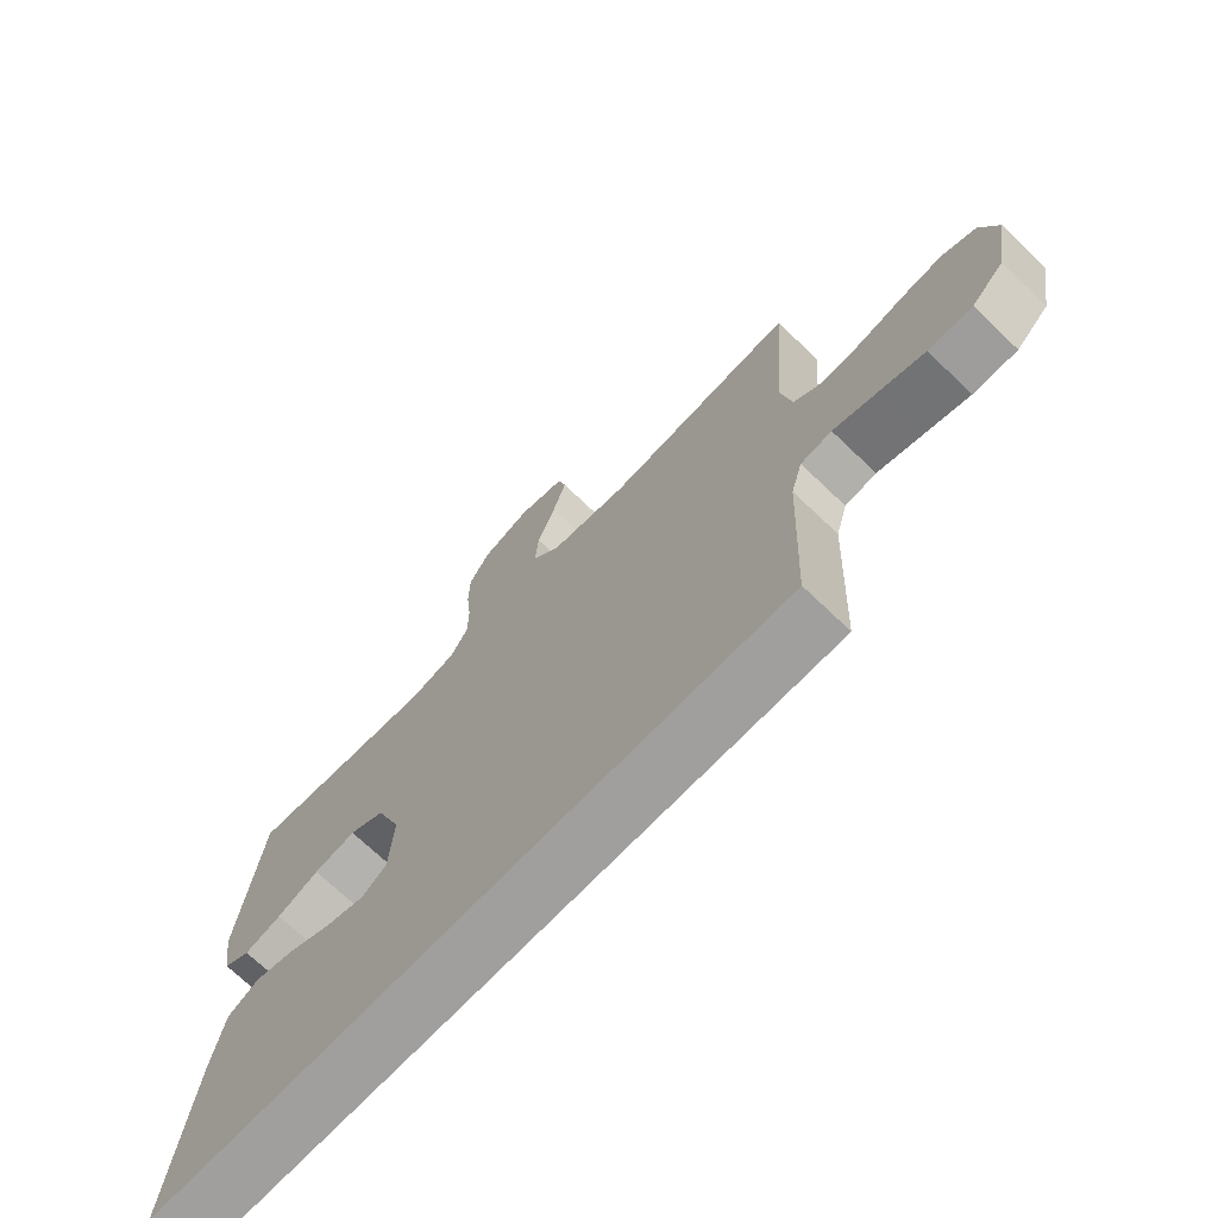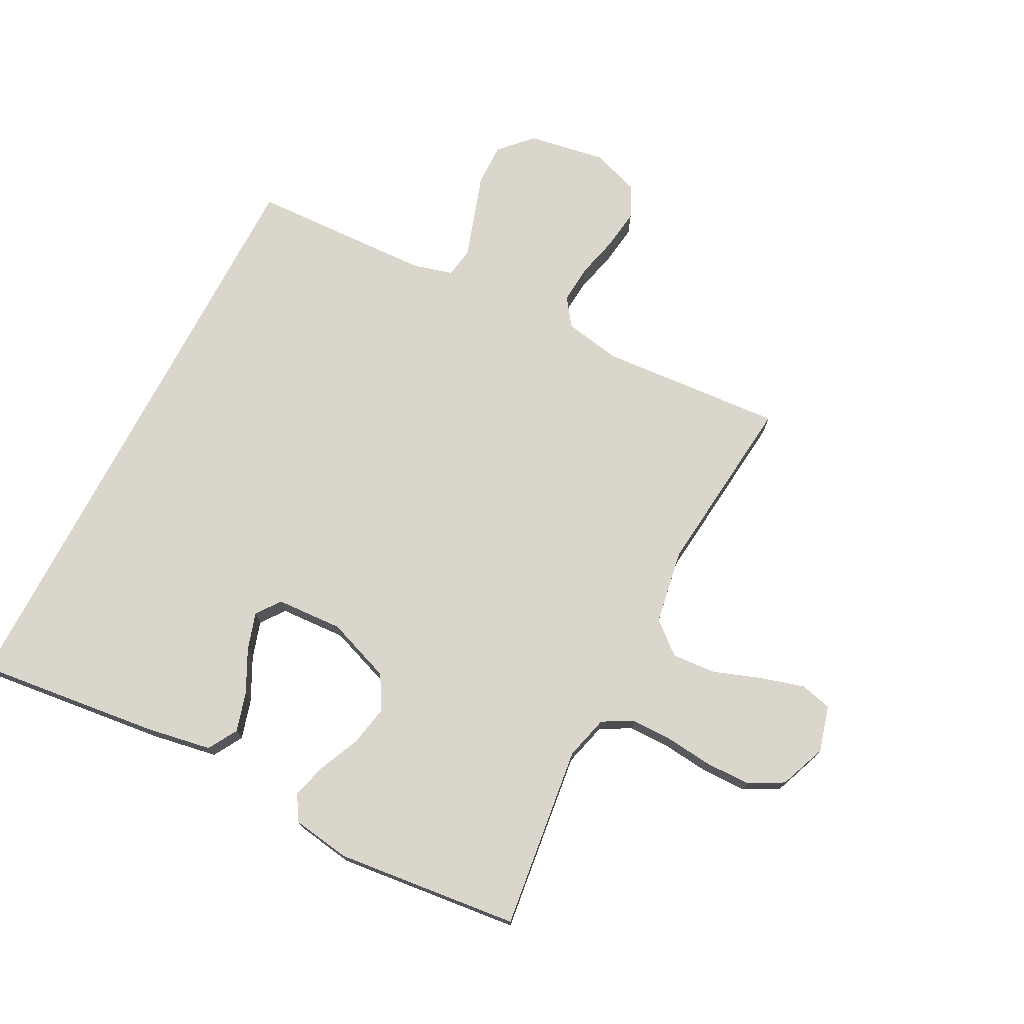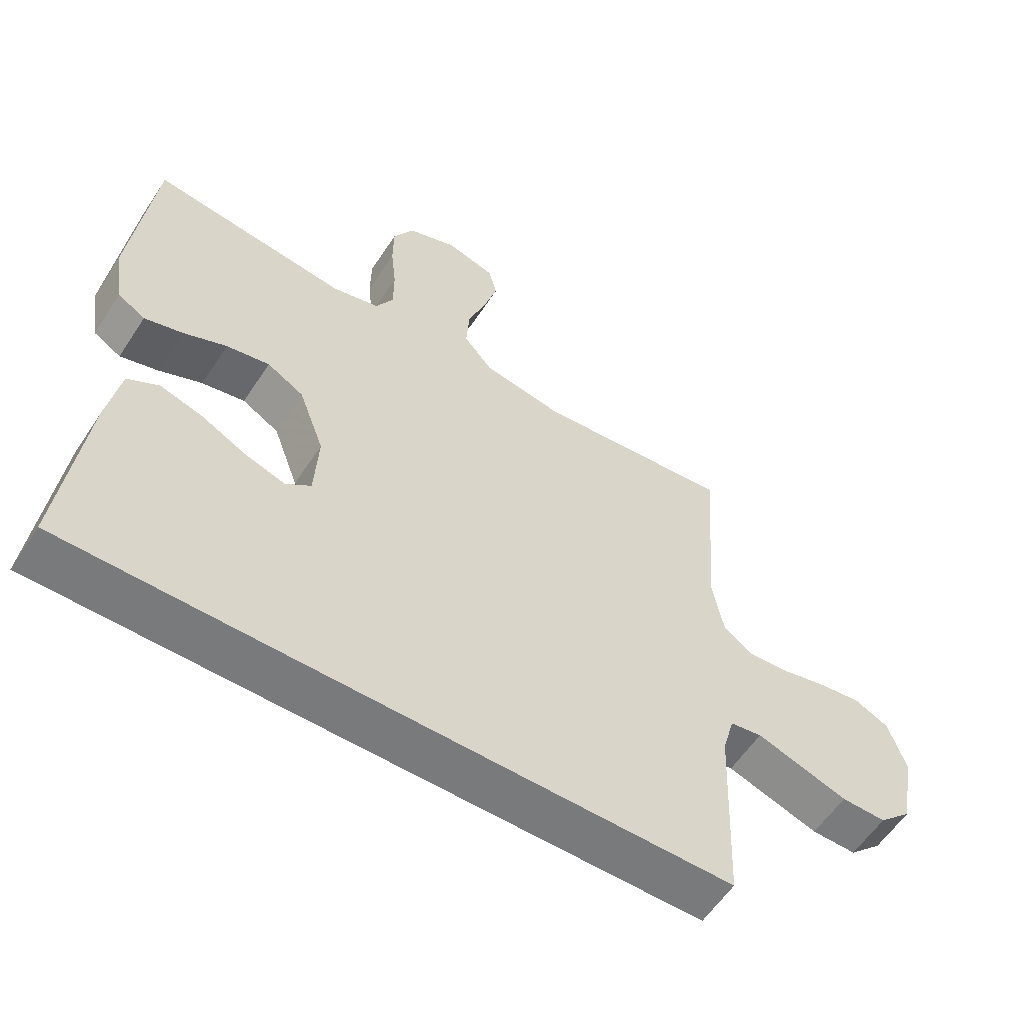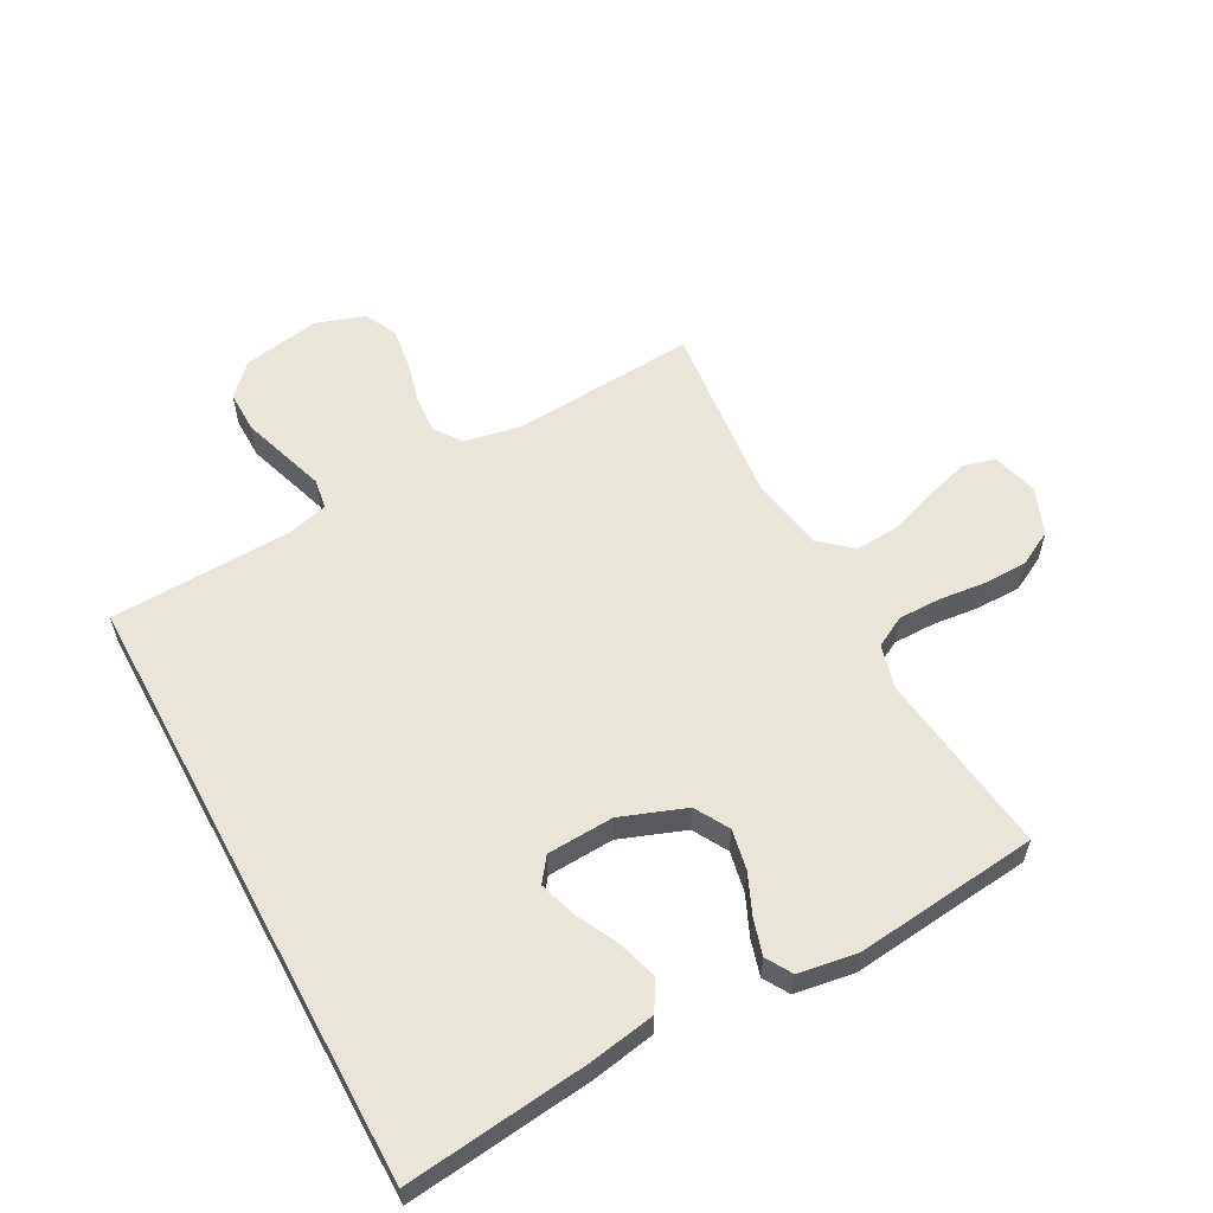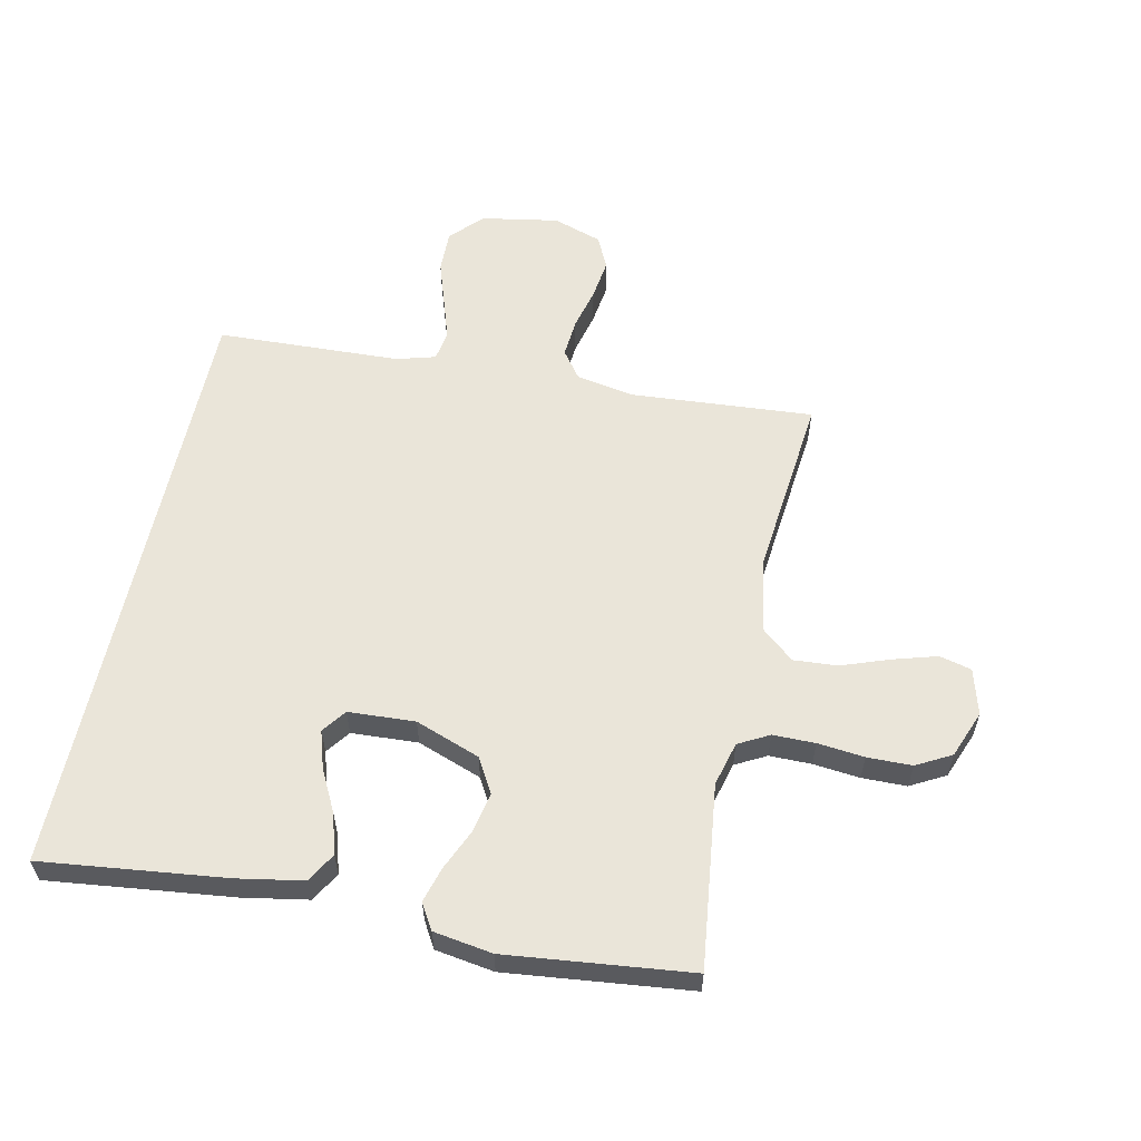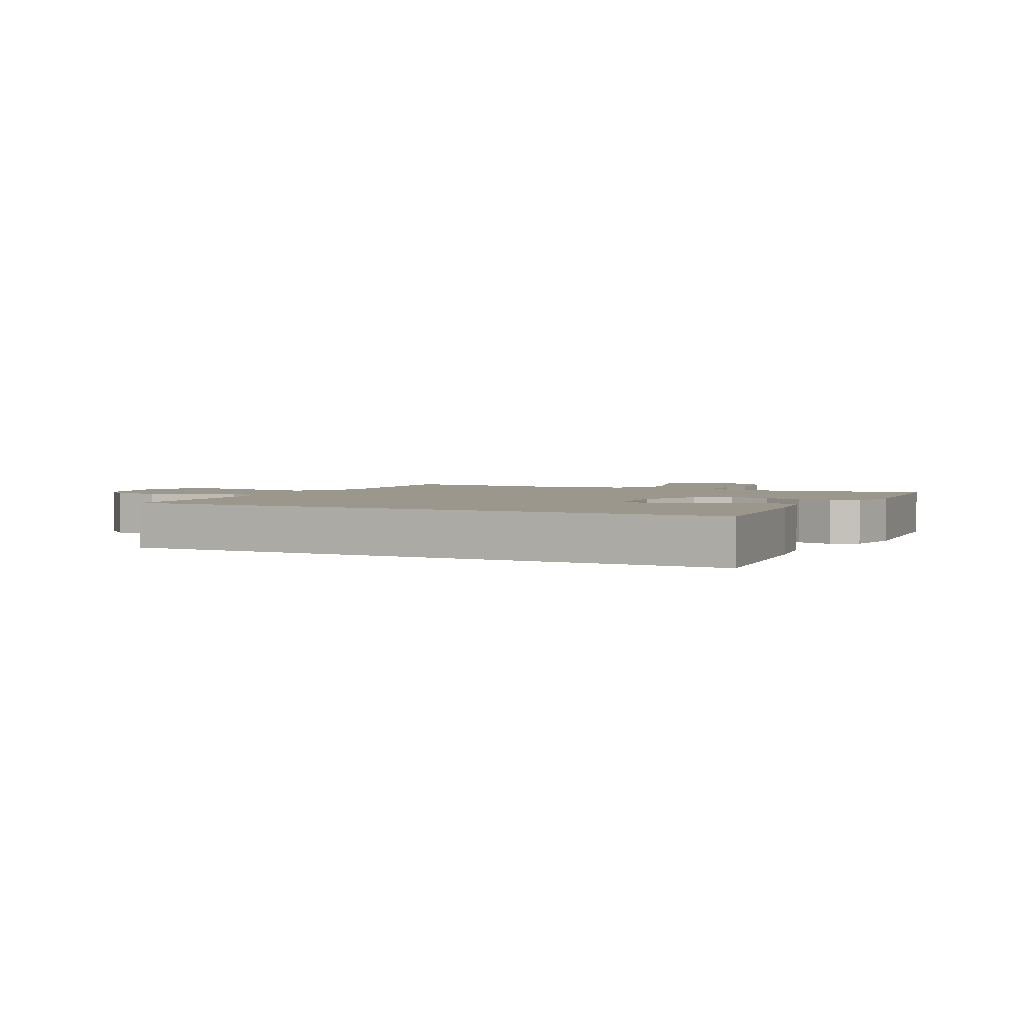
<metadata>
{"format":"obj","ext":"obj","renderer":"f3d","projection":"perspective","resolution":1024,"background":"white","views":[{"elev":-71.3,"azim":46.3,"up":"+Z"},{"elev":73.8,"azim":-62.5,"up":"+Y"},{"elev":-58.0,"azim":-33.0,"up":"+Z"},{"elev":58.0,"azim":-118.3,"up":"+Y"},{"elev":58.5,"azim":-78.0,"up":"+Y"},{"elev":2.6,"azim":-153.2,"up":"+Y"}]}
</metadata>
<code>
v 0.456 0.07 -0.5
v -0.533 0.07 -0.5
v -0.498 0.07 -0.2
v -0.479 0.07 -0.093
v -0.431 0.07 -0.065
v -0.366 0.07 -0.084
v -0.297 0.07 -0.119
v -0.236 0.07 -0.138
v -0.197 0.07 -0.109
v -0.191 0.07 0
v -0.23 0.07 0.106
v -0.286 0.07 0.138
v -0.352 0.07 0.125
v -0.418 0.07 0.096
v -0.476 0.07 0.079
v -0.518 0.07 0.104
v -0.533 0.07 0.2
v -0.5 0.07 0.5
v -0.2 0.07 0.463
v -0.128 0.07 0.482
v -0.101 0.07 0.532
v -0.101 0.07 0.601
v -0.109 0.07 0.677
v -0.108 0.07 0.75
v -0.077 0.07 0.807
v 0 0.07 0.837
v 0.075 0.07 0.816
v 0.088 0.07 0.764
v 0.067 0.07 0.692
v 0.039 0.07 0.614
v 0.034 0.07 0.542
v 0.078 0.07 0.49
v 0.2 0.07 0.469
v 0.5 0.07 0.5
v 0.478 0.07 0.2
v 0.495 0.07 0.107
v 0.54 0.07 0.074
v 0.603 0.07 0.079
v 0.672 0.07 0.096
v 0.738 0.07 0.105
v 0.791 0.07 0.08
v 0.818 0.07 0
v 0.796 0.07 -0.126
v 0.745 0.07 -0.175
v 0.676 0.07 -0.174
v 0.603 0.07 -0.15
v 0.535 0.07 -0.128
v 0.486 0.07 -0.136
v 0.468 0.07 -0.2
v 0.456 0 -0.5
v -0.533 0 -0.5
v -0.498 0 -0.2
v -0.479 0 -0.093
v -0.431 0 -0.065
v -0.366 0 -0.084
v -0.297 0 -0.119
v -0.236 0 -0.138
v -0.197 0 -0.109
v -0.191 0 0
v -0.23 0 0.106
v -0.286 0 0.138
v -0.352 0 0.125
v -0.418 0 0.096
v -0.476 0 0.079
v -0.518 0 0.104
v -0.533 0 0.2
v -0.5 0 0.5
v -0.2 0 0.463
v -0.128 0 0.482
v -0.101 0 0.532
v -0.101 0 0.601
v -0.109 0 0.677
v -0.108 0 0.75
v -0.077 0 0.807
v 0 0 0.837
v 0.075 0 0.816
v 0.088 0 0.764
v 0.067 0 0.692
v 0.039 0 0.614
v 0.034 0 0.542
v 0.078 0 0.49
v 0.2 0 0.469
v 0.5 0 0.5
v 0.478 0 0.2
v 0.495 0 0.107
v 0.54 0 0.074
v 0.603 0 0.079
v 0.672 0 0.096
v 0.738 0 0.105
v 0.791 0 0.08
v 0.818 0 0
v 0.796 0 -0.126
v 0.745 0 -0.175
v 0.676 0 -0.174
v 0.603 0 -0.15
v 0.535 0 -0.128
v 0.486 0 -0.136
v 0.468 0 -0.2
f 44 45 46
f 43 44 46
f 42 43 46
f 41 42 46
f 40 41 46
f 39 40 46
f 38 39 46
f 37 38 46 47
f 36 37 47 48
f 33 34 35
f 36 48 49
f 35 36 49
f 33 35 49
f 32 33 49
f 28 29 30
f 27 28 30
f 26 27 30
f 25 26 30
f 24 25 30
f 23 24 30
f 22 23 30
f 21 22 30 31
f 32 49 1
f 31 32 1
f 21 31 1
f 20 21 1
f 17 18 19
f 16 17 19
f 15 16 19
f 14 15 19
f 13 14 19
f 5 6 7
f 4 5 7
f 3 4 7
f 2 3 7
f 2 7 8
f 1 2 8 9
f 12 13 19 20
f 11 12 20
f 10 11 20 1
f 1 9 10
f 95 94 93
f 95 93 92
f 95 92 91
f 95 91 90
f 95 90 89
f 95 89 88
f 95 88 87
f 96 95 87 86
f 97 96 86 85
f 84 83 82
f 98 97 85
f 98 85 84
f 98 84 82
f 98 82 81
f 79 78 77
f 79 77 76
f 79 76 75
f 79 75 74
f 79 74 73
f 79 73 72
f 79 72 71
f 80 79 71 70
f 50 98 81
f 50 81 80
f 50 80 70
f 50 70 69
f 68 67 66
f 68 66 65
f 68 65 64
f 68 64 63
f 68 63 62
f 56 55 54
f 56 54 53
f 56 53 52
f 56 52 51
f 57 56 51
f 58 57 51 50
f 69 68 62 61
f 69 61 60
f 50 69 60 59
f 59 58 50
f 1 50 51 2
f 2 51 52 3
f 3 52 53 4
f 4 53 54 5
f 5 54 55 6
f 6 55 56 7
f 7 56 57 8
f 8 57 58 9
f 9 58 59 10
f 10 59 60 11
f 11 60 61 12
f 12 61 62 13
f 13 62 63 14
f 14 63 64 15
f 15 64 65 16
f 16 65 66 17
f 17 66 67 18
f 18 67 68 19
f 19 68 69 20
f 20 69 70 21
f 21 70 71 22
f 22 71 72 23
f 23 72 73 24
f 24 73 74 25
f 25 74 75 26
f 26 75 76 27
f 27 76 77 28
f 28 77 78 29
f 29 78 79 30
f 30 79 80 31
f 31 80 81 32
f 32 81 82 33
f 33 82 83 34
f 34 83 84 35
f 35 84 85 36
f 36 85 86 37
f 37 86 87 38
f 38 87 88 39
f 39 88 89 40
f 40 89 90 41
f 41 90 91 42
f 42 91 92 43
f 43 92 93 44
f 44 93 94 45
f 45 94 95 46
f 46 95 96 47
f 47 96 97 48
f 48 97 98 49
f 49 98 50 1

</code>
